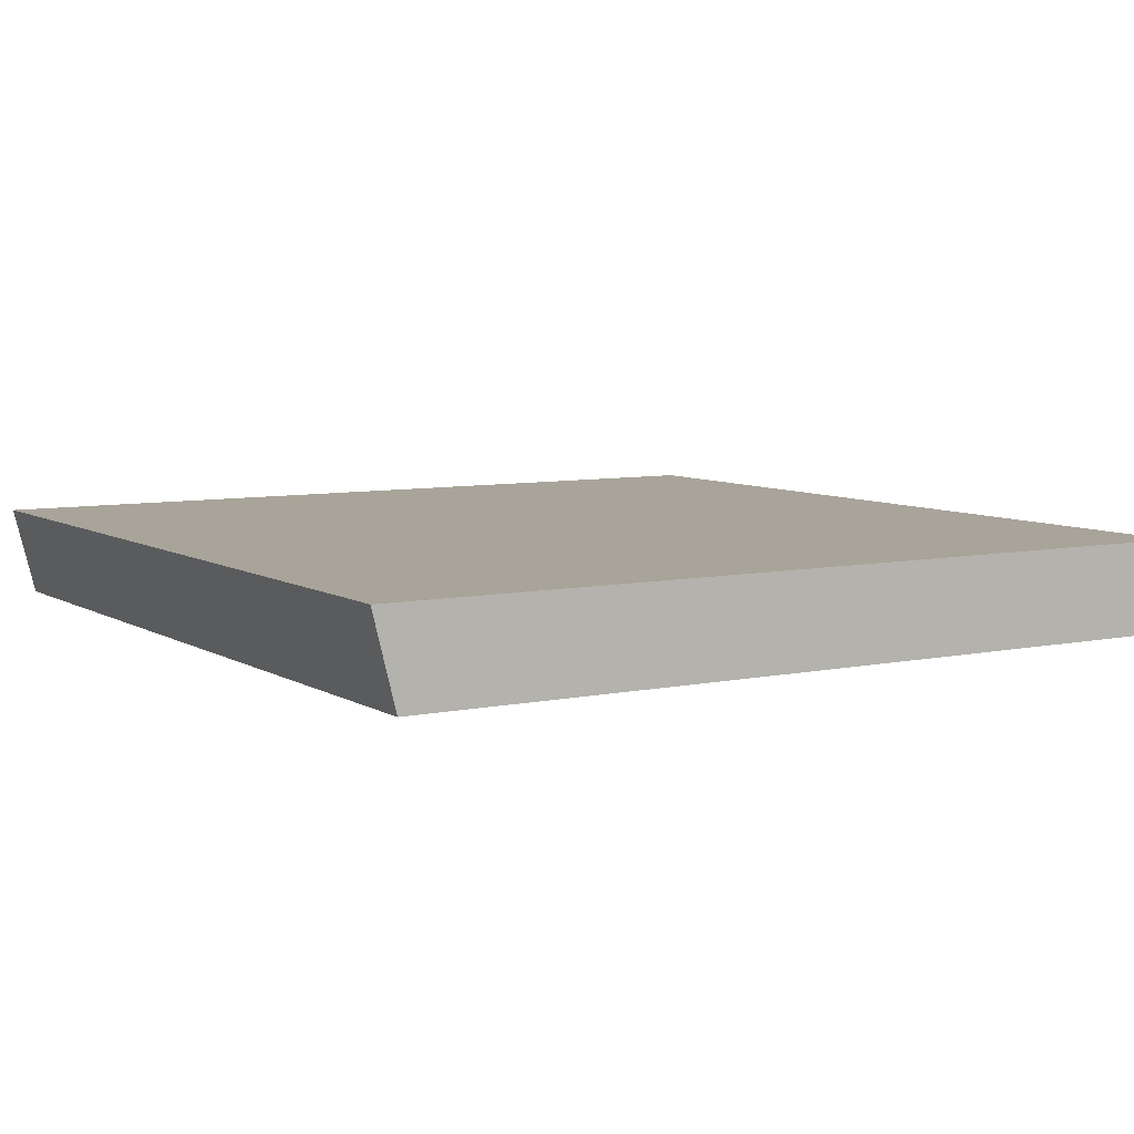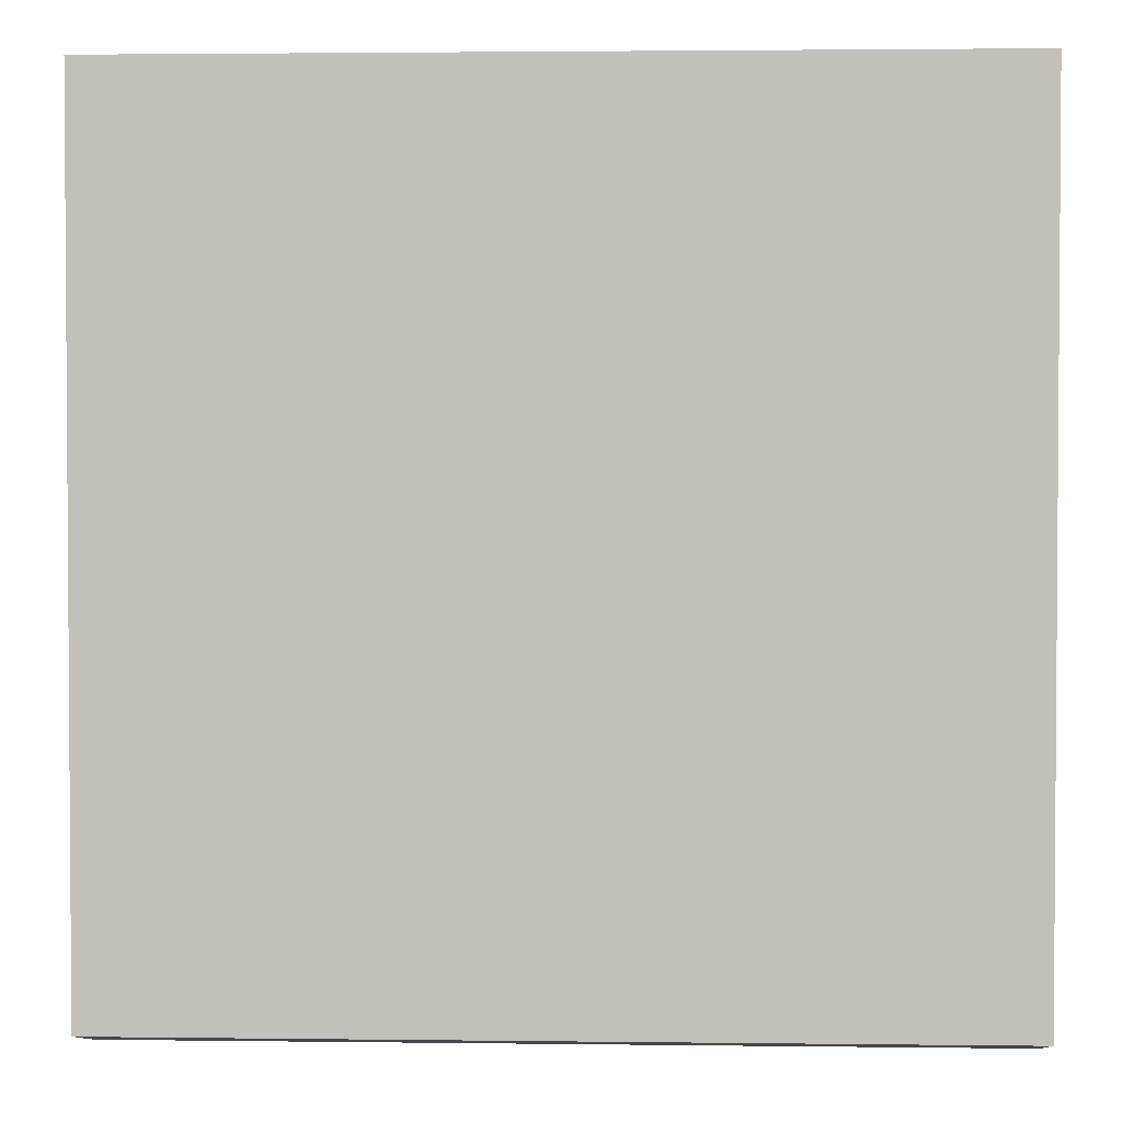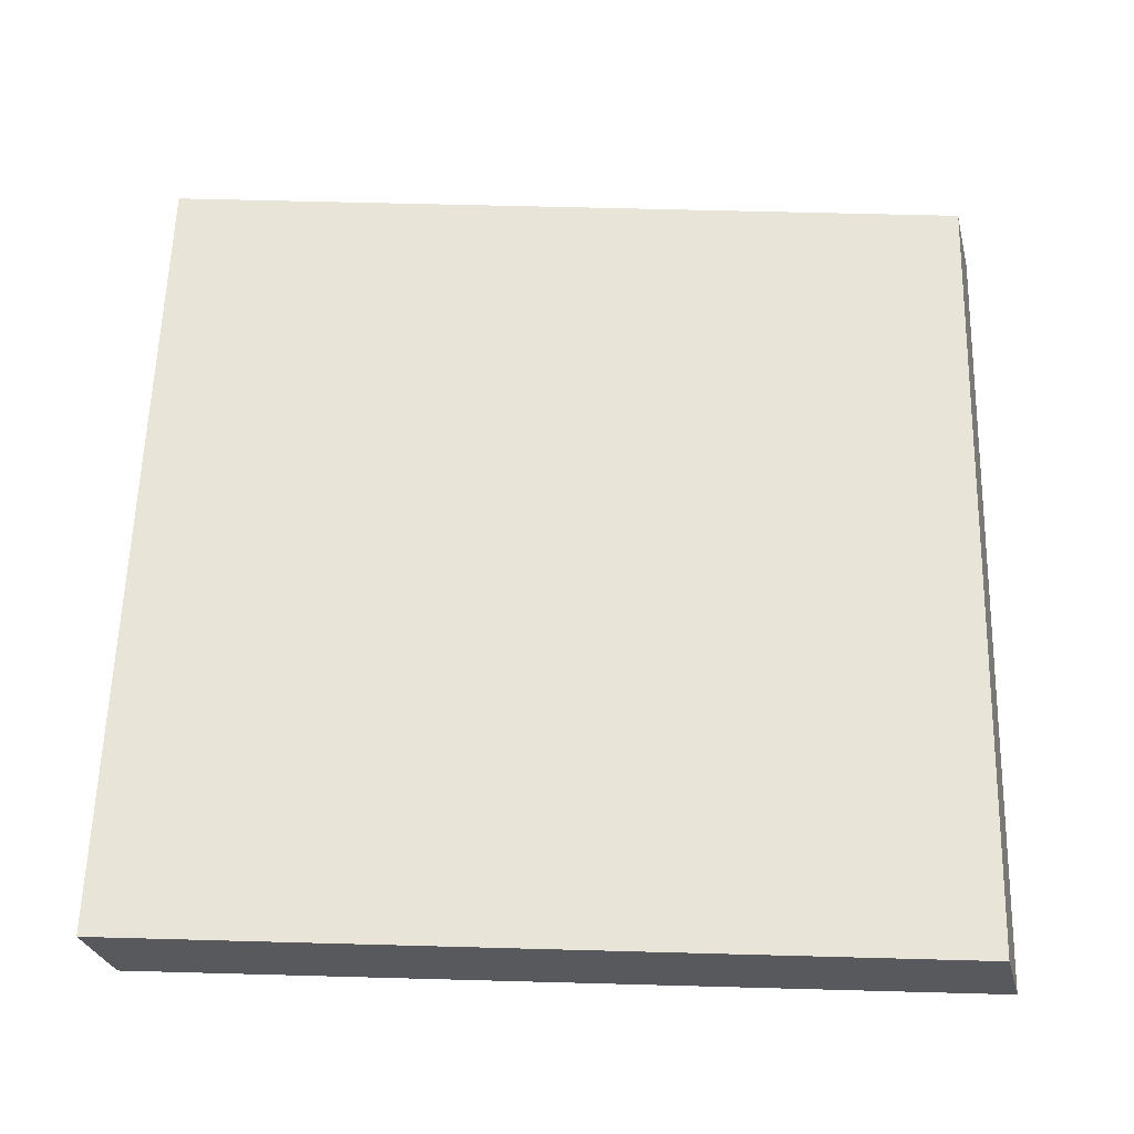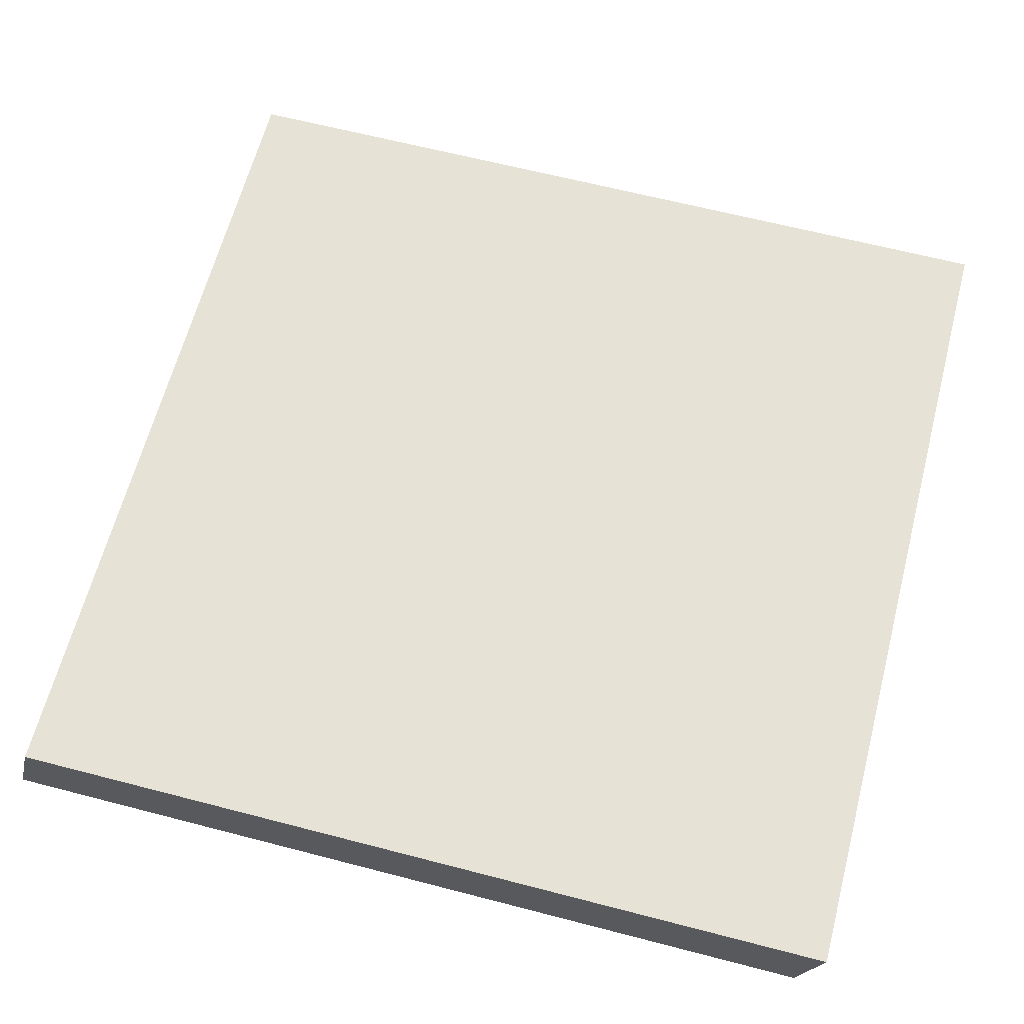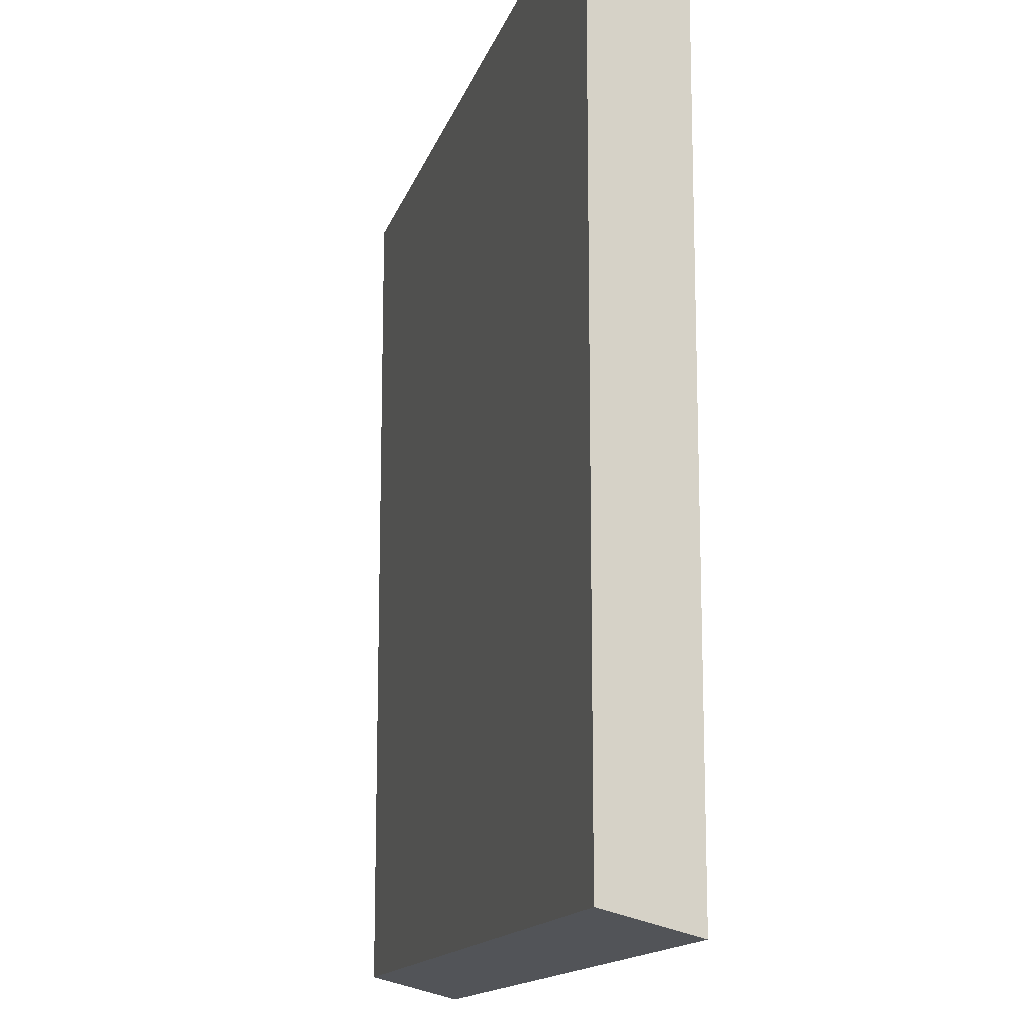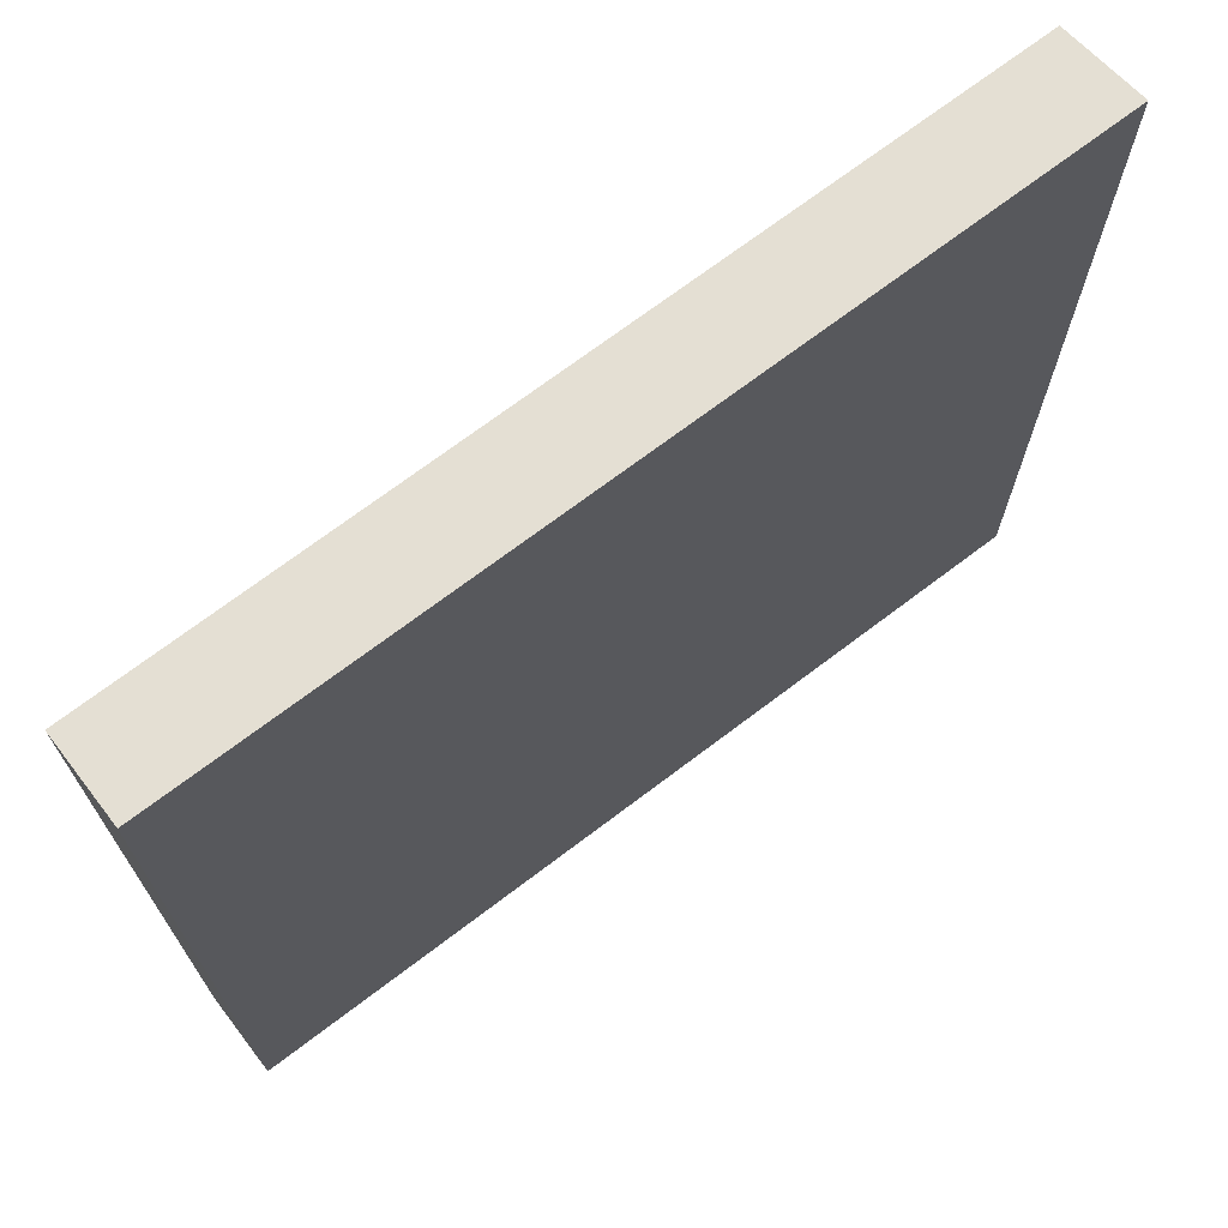
<metadata>
{"format":"obj","ext":"obj","renderer":"f3d","projection":"perspective","resolution":1024,"background":"white","views":[{"elev":7.1,"azim":58.5,"up":"+Y"},{"elev":2.4,"azim":-177.5,"up":"+Z"},{"elev":60.6,"azim":91.6,"up":"+Y"},{"elev":64.0,"azim":-75.3,"up":"+Y"},{"elev":-14.3,"azim":-104.3,"up":"+Z"},{"elev":71.0,"azim":142.8,"up":"+Z"}]}
</metadata>
<code>
o Ceramic6/Ceramic/mesh51/mesh51-geometry#mesh51-geometry
v 0.4621 0.09551 -0.2779
v 0.5619 0.09551 -0.1781
v 0.4621 0.09551 -0.1781
v 0.5619 0.09551 -0.2779
v 0.4621 0.106 -0.1755
v 0.5619 0.106 -0.2753
v 0.5619 0.106 -0.1755
v 0.4621 0.106 -0.2753
f 1 2 3
f 2 1 4
f 3 2 1
f 4 1 2
f 2 5 3
f 3 5 2
f 5 1 3
f 3 1 5
f 1 6 4
f 4 6 1
f 6 2 4
f 4 2 6
f 5 2 7
f 7 2 5
f 1 5 8
f 8 5 1
f 6 1 8
f 8 1 6
f 2 6 7
f 7 6 2
f 6 5 7
f 7 5 6
f 5 6 8
f 8 6 5

</code>
